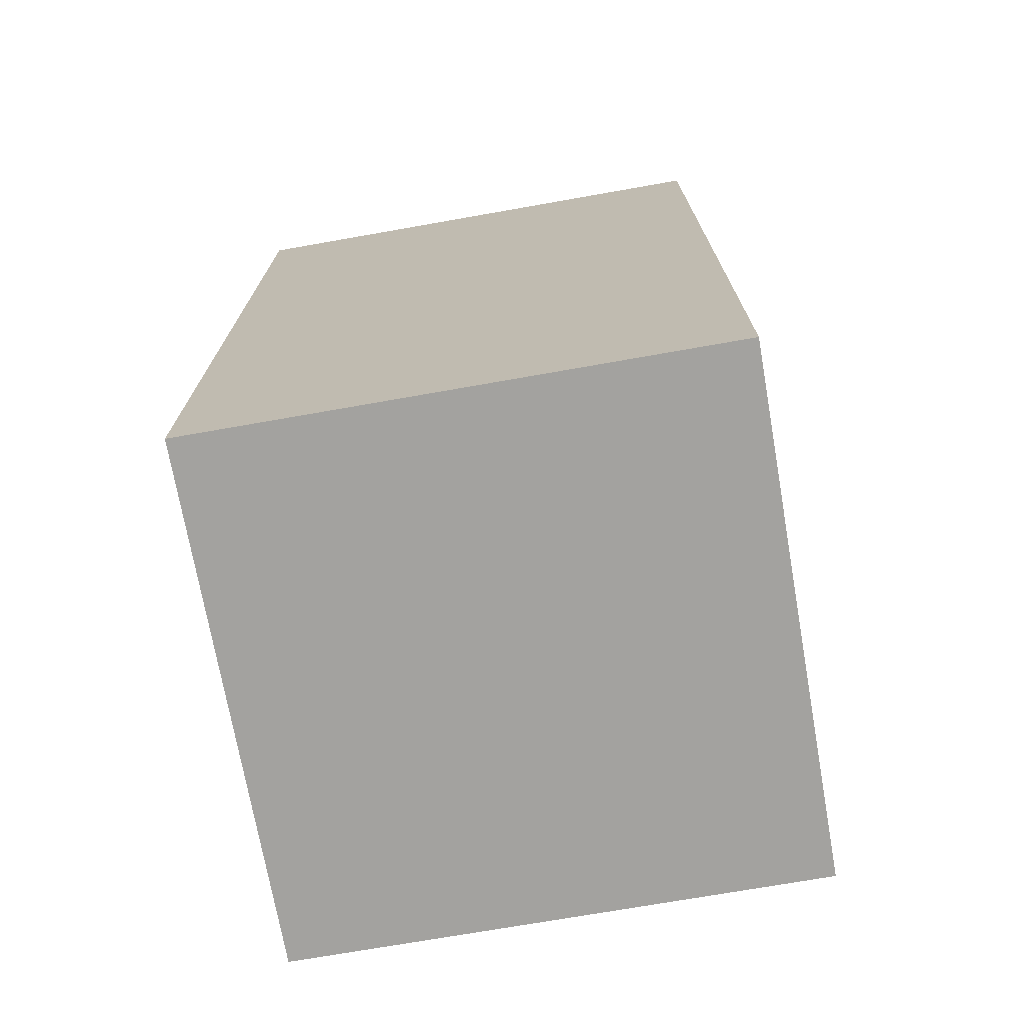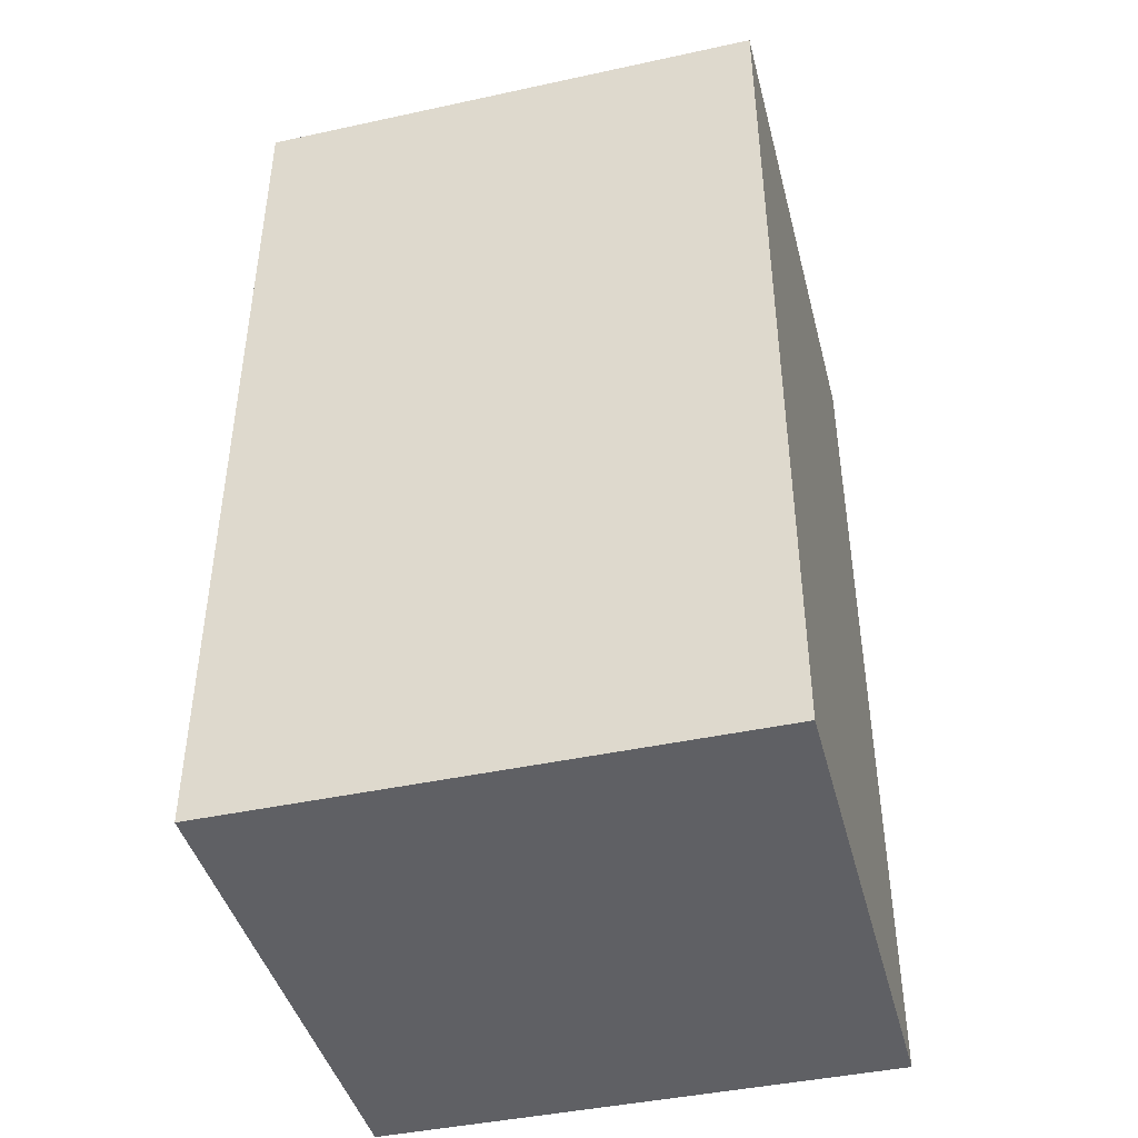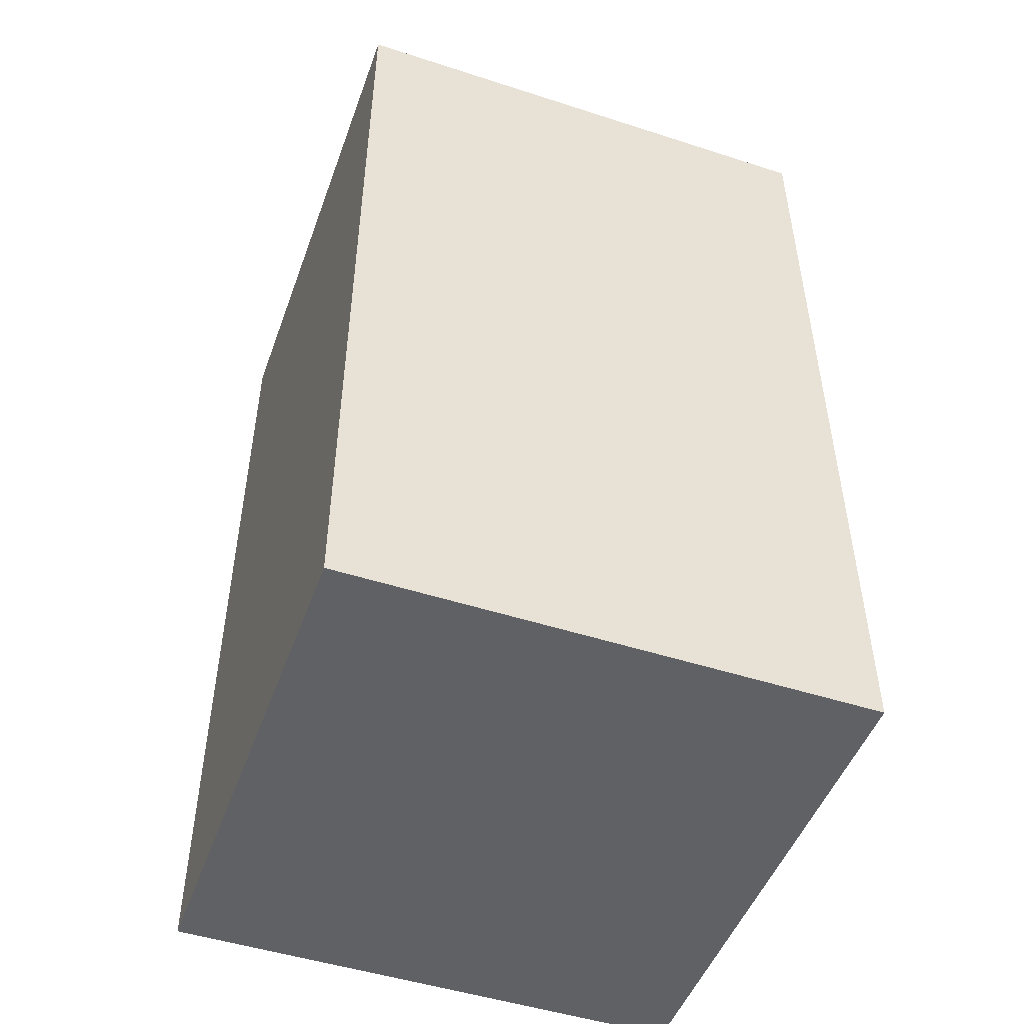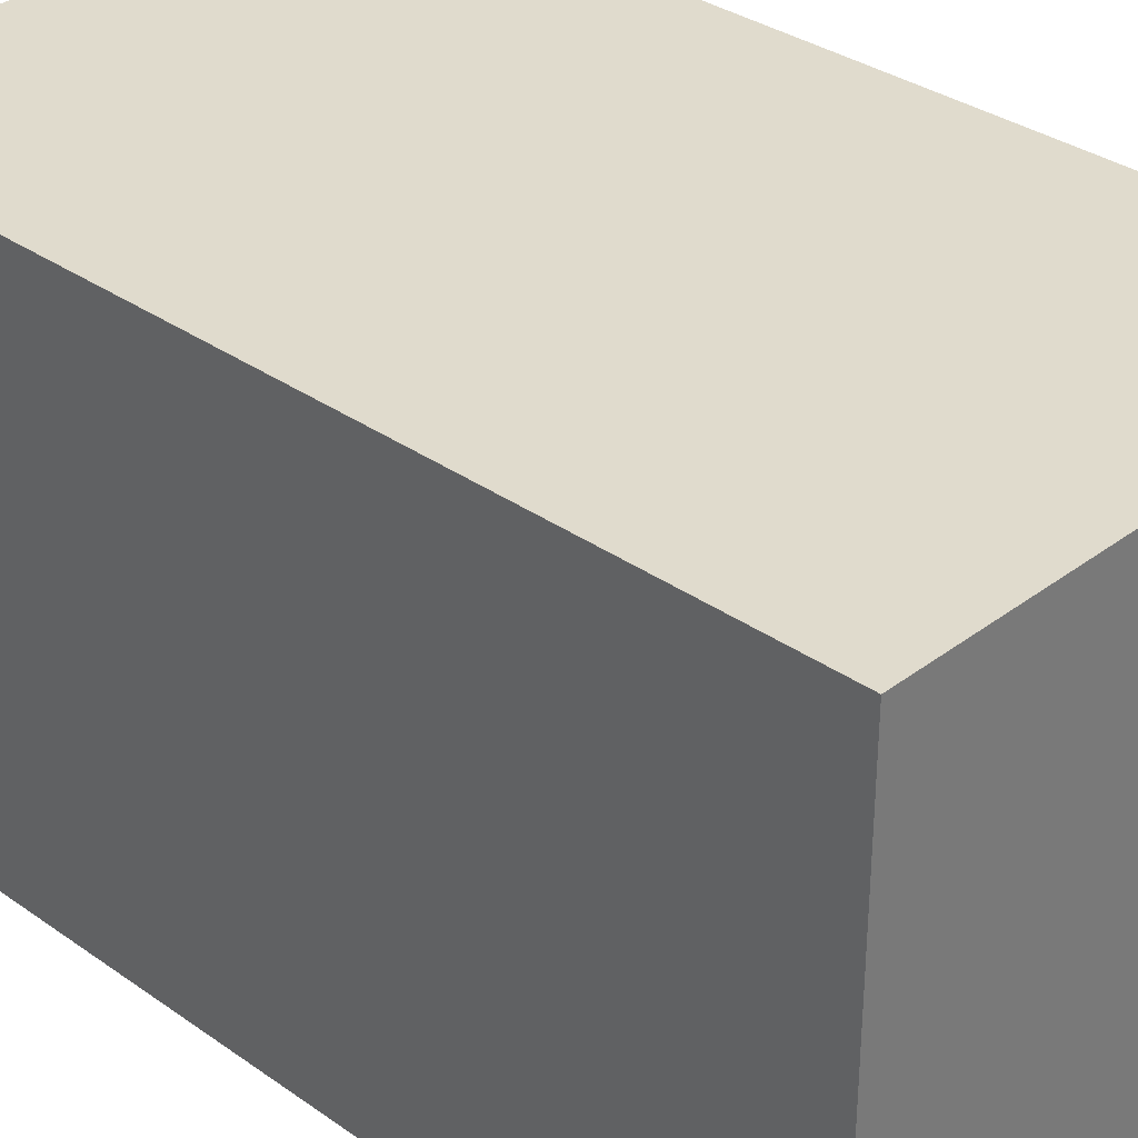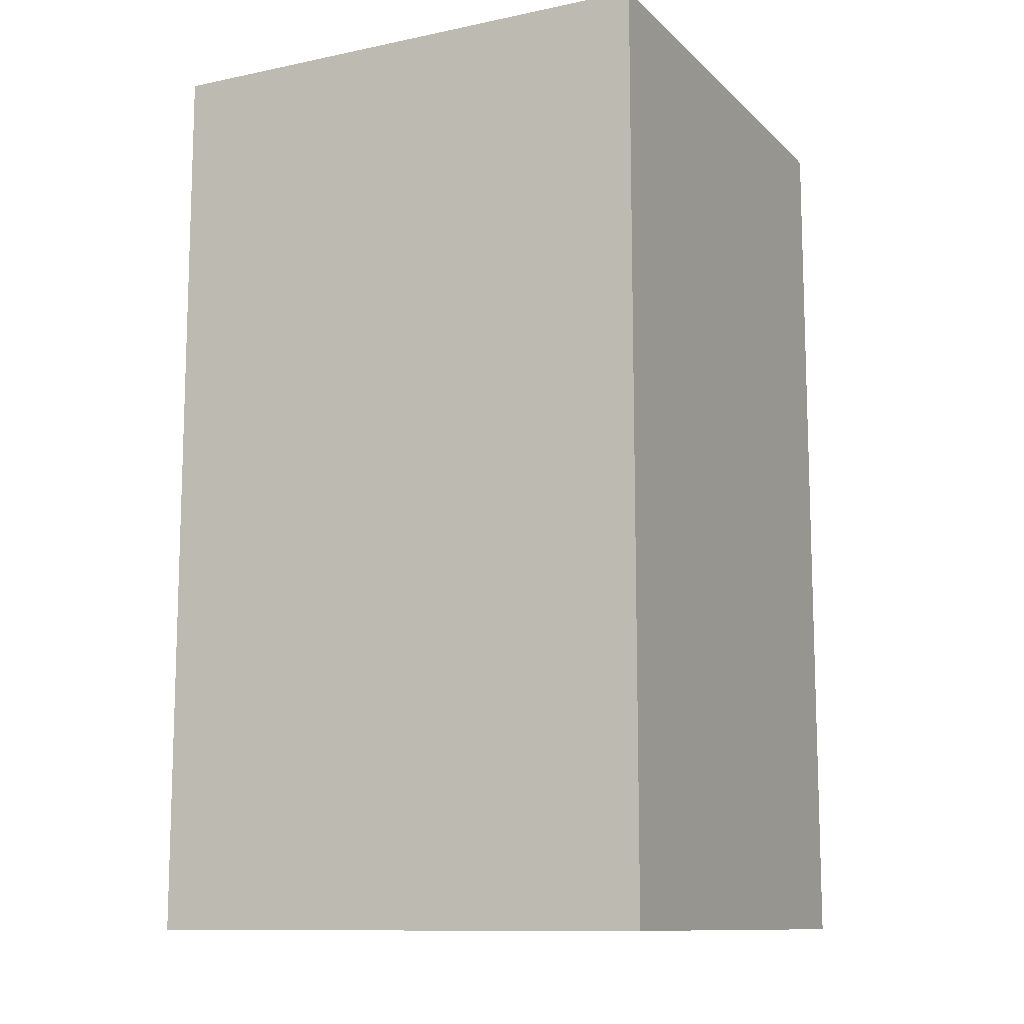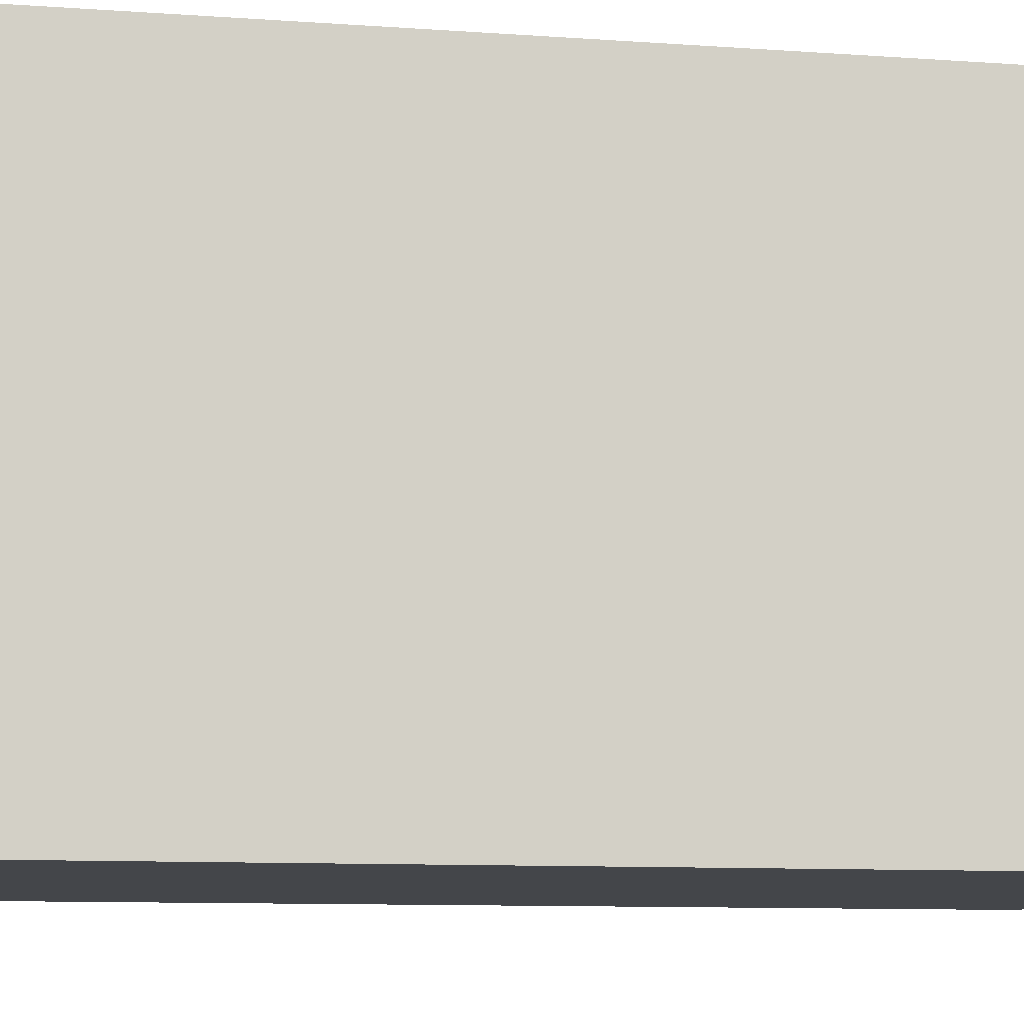
<metadata>
{"format":"obj","ext":"obj","renderer":"f3d","projection":"perspective","resolution":1024,"background":"white","views":[{"elev":-72.4,"azim":-170.0,"up":"+Y"},{"elev":-43.2,"azim":-75.6,"up":"+Y"},{"elev":-49.1,"azim":70.3,"up":"+Y"},{"elev":33.3,"azim":-46.0,"up":"+Z"},{"elev":-11.4,"azim":26.7,"up":"+Y"},{"elev":-9.5,"azim":79.1,"up":"+Z"}]}
</metadata>
<code>
v  -0.05 0 0.05
v  -0.05 0 -0.05
v  0.05 0 -0.05
v  0.05 0 0.05
v  -0.038 0.014 0.038
v  0.038 0.014 0.038
v  0.038 0.014 -0.038
v  -0.038 0.014 -0.038
v  0.05 0.175 0.05
v  -0.05 0.175 0.05
v  0.05 0.175 -0.05
v  -0.05 0.175 -0.05
v  0.038 0.175 0.038
v  -0.038 0.175 0.038
v  0.038 0.175 -0.038
v  -0.038 0.175 -0.038
g Box016
f 1 2 3 4
f 5 6 7 8
f 1 4 9 10
f 4 3 11 9
f 3 2 12 11
f 2 1 10 12
f 10 9 13 14
f 9 11 15 13
f 11 12 16 15
f 12 10 14 16
f 14 13 6 5
f 13 15 7 6
f 15 16 8 7
f 16 14 5 8

</code>
